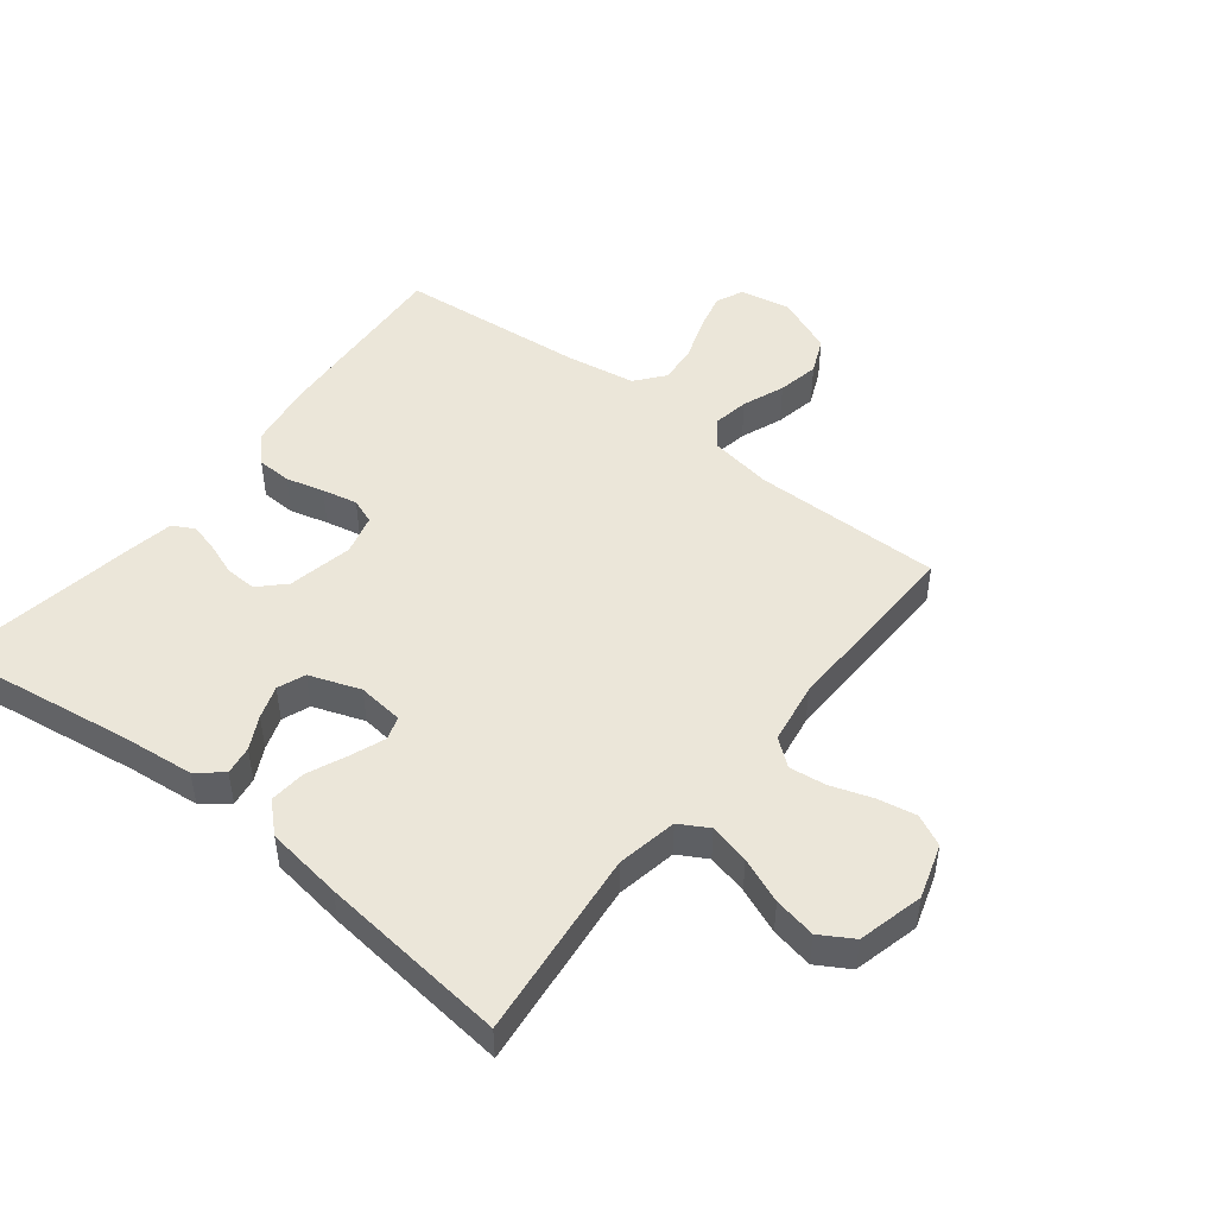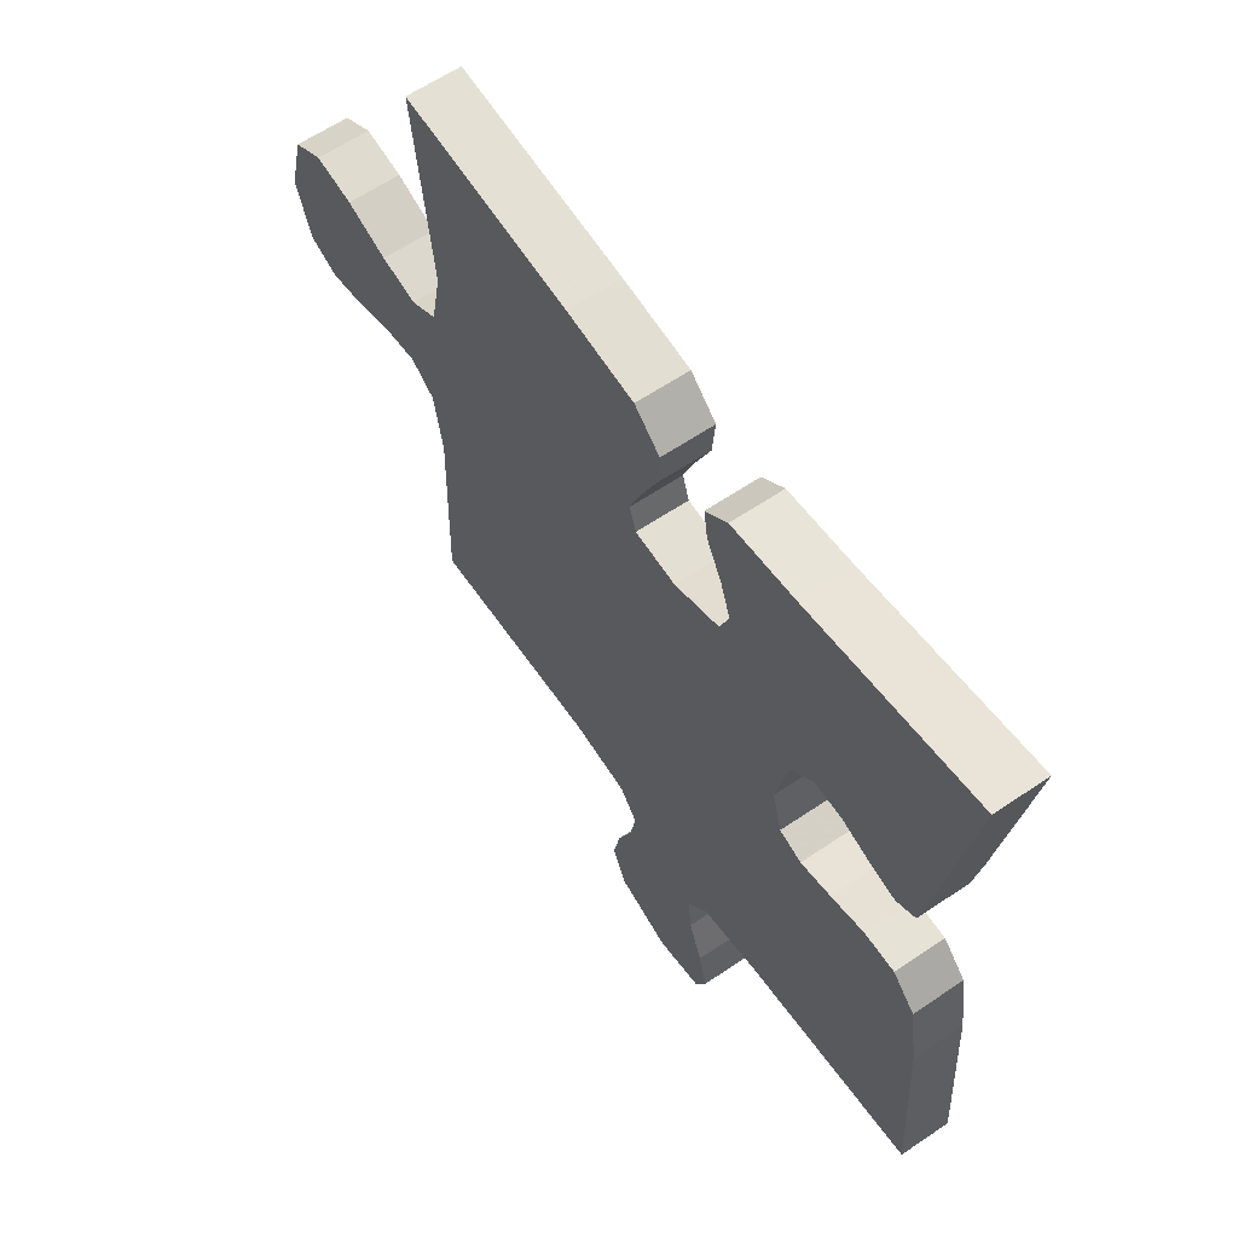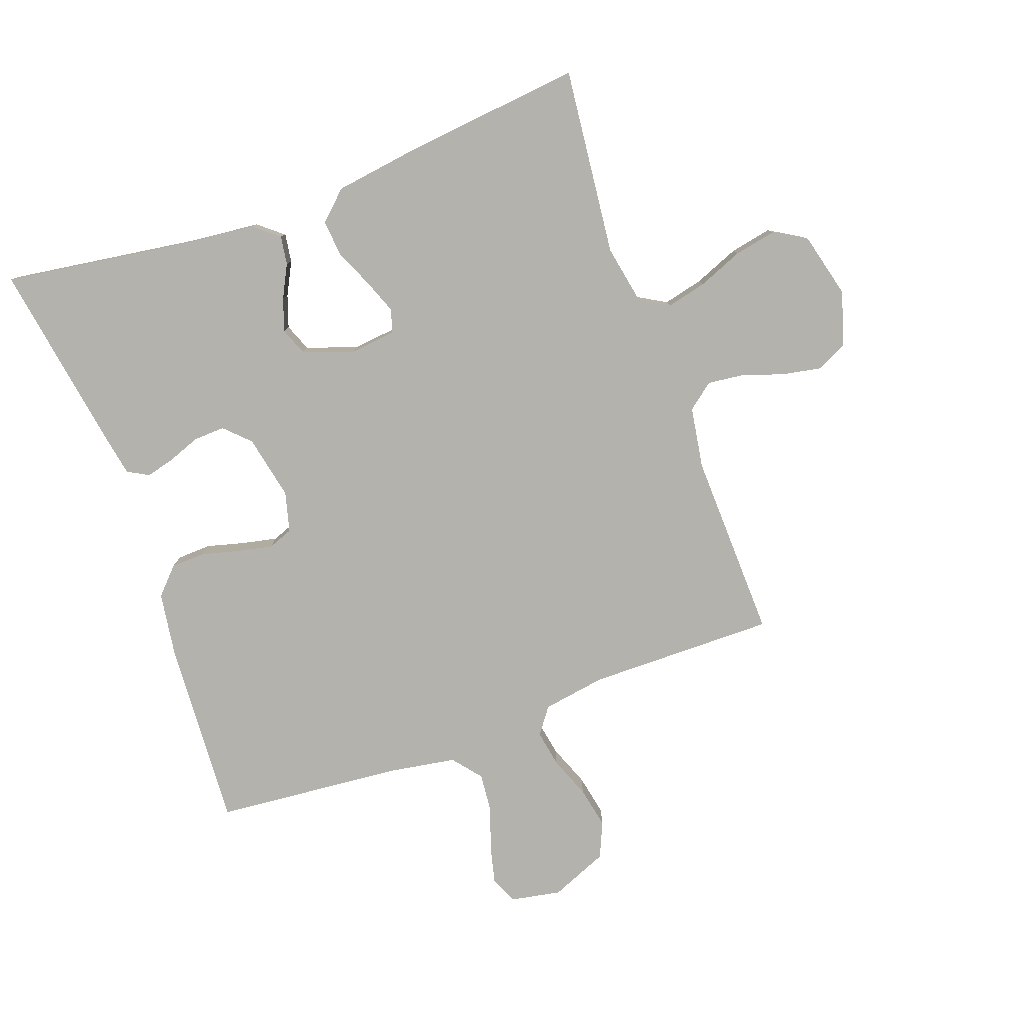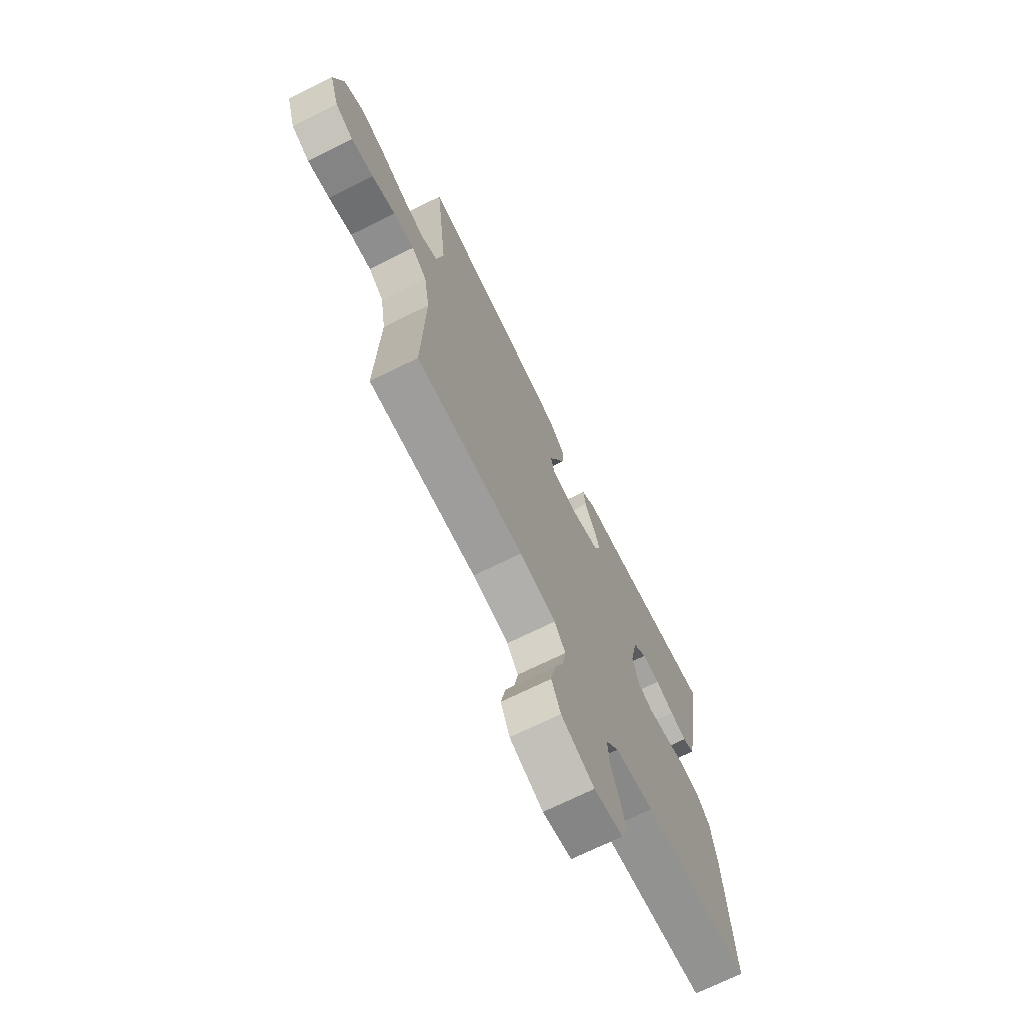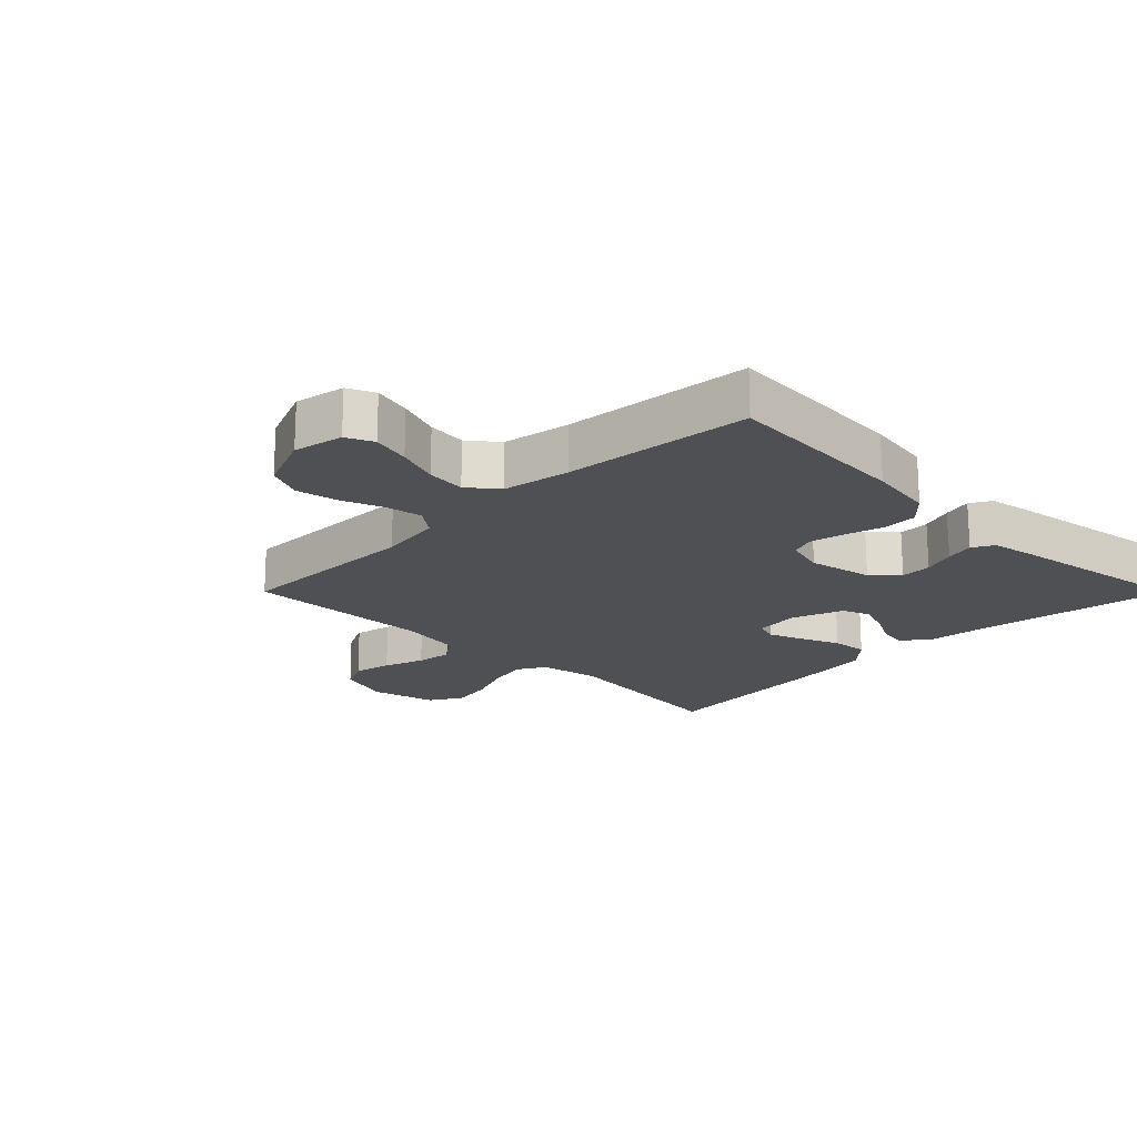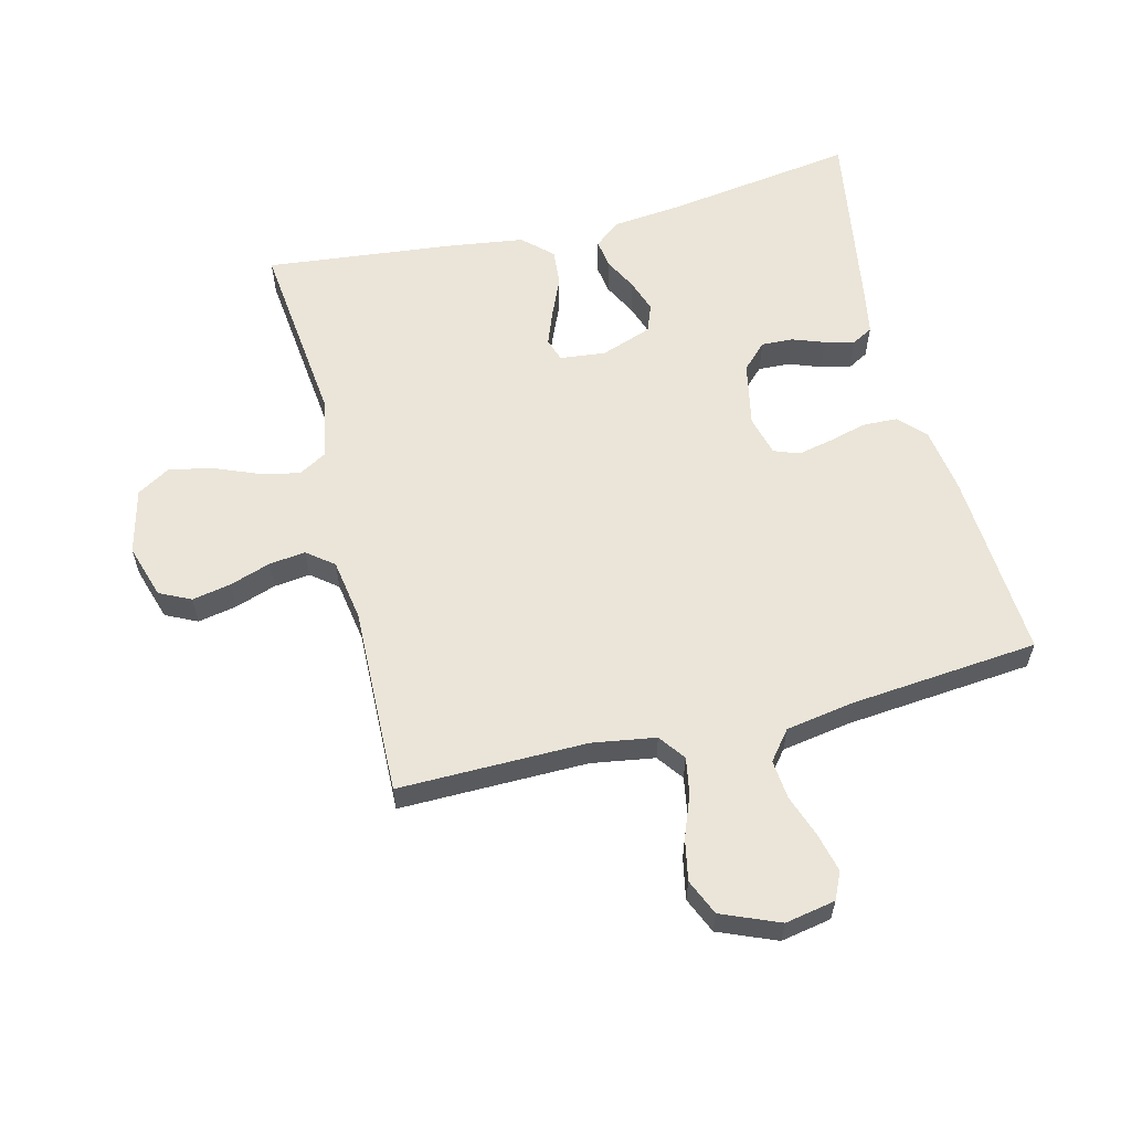
<metadata>
{"format":"obj","ext":"obj","renderer":"f3d","projection":"perspective","resolution":1024,"background":"white","views":[{"elev":48.2,"azim":38.2,"up":"+Y"},{"elev":62.0,"azim":-124.5,"up":"+Z"},{"elev":-79.5,"azim":20.0,"up":"+Y"},{"elev":-70.9,"azim":116.3,"up":"+Z"},{"elev":-18.9,"azim":-135.1,"up":"+Y"},{"elev":59.5,"azim":166.0,"up":"+Y"}]}
</metadata>
<code>
v 0.5 0.07 0.5
v 0.467 0.07 0.2
v 0.485 0.07 0.104
v 0.531 0.07 0.078
v 0.595 0.07 0.093
v 0.667 0.07 0.122
v 0.734 0.07 0.135
v 0.786 0.07 0.104
v 0.812 0.07 0
v 0.785 0.07 -0.086
v 0.735 0.07 -0.11
v 0.673 0.07 -0.098
v 0.608 0.07 -0.076
v 0.55 0.07 -0.069
v 0.508 0.07 -0.102
v 0.492 0.07 -0.2
v 0.5 0.07 -0.5
v 0.2 0.07 -0.497
v 0.099 0.07 -0.513
v 0.068 0.07 -0.555
v 0.078 0.07 -0.613
v 0.104 0.07 -0.68
v 0.117 0.07 -0.746
v 0.092 0.07 -0.803
v 0 0.07 -0.841
v -0.08 0.07 -0.826
v -0.1 0.07 -0.783
v -0.085 0.07 -0.722
v -0.061 0.07 -0.654
v -0.055 0.07 -0.592
v -0.092 0.07 -0.546
v -0.2 0.07 -0.528
v -0.5 0.07 -0.5
v -0.481 0.07 -0.2
v -0.465 0.07 -0.095
v -0.425 0.07 -0.053
v -0.37 0.07 -0.051
v -0.31 0.07 -0.067
v -0.254 0.07 -0.079
v -0.214 0.07 -0.064
v -0.197 0.07 0
v -0.218 0.07 0.103
v -0.257 0.07 0.142
v -0.307 0.07 0.14
v -0.359 0.07 0.121
v -0.405 0.07 0.109
v -0.439 0.07 0.128
v -0.452 0.07 0.2
v -0.5 0.07 0.5
v -0.2 0.07 0.456
v -0.086 0.07 0.444
v -0.046 0.07 0.411
v -0.053 0.07 0.365
v -0.08 0.07 0.313
v -0.098 0.07 0.261
v -0.081 0.07 0.217
v 0 0.07 0.188
v 0.073 0.07 0.196
v 0.085 0.07 0.233
v 0.064 0.07 0.288
v 0.037 0.07 0.35
v 0.032 0.07 0.408
v 0.078 0.07 0.451
v 0.2 0.07 0.468
v 0.5 0 0.5
v 0.467 0 0.2
v 0.485 0 0.104
v 0.531 0 0.078
v 0.595 0 0.093
v 0.667 0 0.122
v 0.734 0 0.135
v 0.786 0 0.104
v 0.812 0 0
v 0.785 0 -0.086
v 0.735 0 -0.11
v 0.673 0 -0.098
v 0.608 0 -0.076
v 0.55 0 -0.069
v 0.508 0 -0.102
v 0.492 0 -0.2
v 0.5 0 -0.5
v 0.2 0 -0.497
v 0.099 0 -0.513
v 0.068 0 -0.555
v 0.078 0 -0.613
v 0.104 0 -0.68
v 0.117 0 -0.746
v 0.092 0 -0.803
v 0 0 -0.841
v -0.08 0 -0.826
v -0.1 0 -0.783
v -0.085 0 -0.722
v -0.061 0 -0.654
v -0.055 0 -0.592
v -0.092 0 -0.546
v -0.2 0 -0.528
v -0.5 0 -0.5
v -0.481 0 -0.2
v -0.465 0 -0.095
v -0.425 0 -0.053
v -0.37 0 -0.051
v -0.31 0 -0.067
v -0.254 0 -0.079
v -0.214 0 -0.064
v -0.197 0 0
v -0.218 0 0.103
v -0.257 0 0.142
v -0.307 0 0.14
v -0.359 0 0.121
v -0.405 0 0.109
v -0.439 0 0.128
v -0.452 0 0.2
v -0.5 0 0.5
v -0.2 0 0.456
v -0.086 0 0.444
v -0.046 0 0.411
v -0.053 0 0.365
v -0.08 0 0.313
v -0.098 0 0.261
v -0.081 0 0.217
v 0 0 0.188
v 0.073 0 0.196
v 0.085 0 0.233
v 0.064 0 0.288
v 0.037 0 0.35
v 0.032 0 0.408
v 0.078 0 0.451
v 0.2 0 0.468
f 64 1 2
f 63 64 2
f 62 63 2
f 61 62 2
f 60 61 2
f 59 60 2 3
f 58 59 3 4
f 57 58 4
f 52 53 54
f 51 52 54
f 50 51 54
f 50 54 55
f 49 50 55
f 48 49 55
f 47 48 55
f 46 47 55
f 45 46 55
f 44 45 55
f 43 44 55 56
f 36 37 38
f 35 36 38
f 34 35 38
f 33 34 38
f 32 33 38
f 31 32 38 39
f 30 31 39 40
f 27 28 29
f 26 27 29
f 25 26 29
f 24 25 29
f 23 24 29
f 22 23 29
f 21 22 29
f 20 21 29 30
f 30 40 41
f 20 30 41
f 19 20 41
f 16 17 18
f 19 41 42
f 18 19 42
f 16 18 42
f 15 16 42
f 11 12 13
f 10 11 13
f 9 10 13
f 8 9 13
f 7 8 13
f 6 7 13
f 5 6 13
f 4 5 13 14
f 43 56 57
f 42 43 57
f 15 42 57
f 14 15 57
f 4 14 57
f 66 65 128
f 66 128 127
f 66 127 126
f 66 126 125
f 66 125 124
f 67 66 124 123
f 68 67 123 122
f 68 122 121
f 118 117 116
f 118 116 115
f 118 115 114
f 119 118 114
f 119 114 113
f 119 113 112
f 119 112 111
f 119 111 110
f 119 110 109
f 119 109 108
f 120 119 108 107
f 102 101 100
f 102 100 99
f 102 99 98
f 102 98 97
f 102 97 96
f 103 102 96 95
f 104 103 95 94
f 93 92 91
f 93 91 90
f 93 90 89
f 93 89 88
f 93 88 87
f 93 87 86
f 93 86 85
f 94 93 85 84
f 105 104 94
f 105 94 84
f 105 84 83
f 82 81 80
f 106 105 83
f 106 83 82
f 106 82 80
f 106 80 79
f 77 76 75
f 77 75 74
f 77 74 73
f 77 73 72
f 77 72 71
f 77 71 70
f 77 70 69
f 78 77 69 68
f 121 120 107
f 121 107 106
f 121 106 79
f 121 79 78
f 121 78 68
f 1 65 66 2
f 2 66 67 3
f 3 67 68 4
f 4 68 69 5
f 5 69 70 6
f 6 70 71 7
f 7 71 72 8
f 8 72 73 9
f 9 73 74 10
f 10 74 75 11
f 11 75 76 12
f 12 76 77 13
f 13 77 78 14
f 14 78 79 15
f 15 79 80 16
f 16 80 81 17
f 17 81 82 18
f 18 82 83 19
f 19 83 84 20
f 20 84 85 21
f 21 85 86 22
f 22 86 87 23
f 23 87 88 24
f 24 88 89 25
f 25 89 90 26
f 26 90 91 27
f 27 91 92 28
f 28 92 93 29
f 29 93 94 30
f 30 94 95 31
f 31 95 96 32
f 32 96 97 33
f 33 97 98 34
f 34 98 99 35
f 35 99 100 36
f 36 100 101 37
f 37 101 102 38
f 38 102 103 39
f 39 103 104 40
f 40 104 105 41
f 41 105 106 42
f 42 106 107 43
f 43 107 108 44
f 44 108 109 45
f 45 109 110 46
f 46 110 111 47
f 47 111 112 48
f 48 112 113 49
f 49 113 114 50
f 50 114 115 51
f 51 115 116 52
f 52 116 117 53
f 53 117 118 54
f 54 118 119 55
f 55 119 120 56
f 56 120 121 57
f 57 121 122 58
f 58 122 123 59
f 59 123 124 60
f 60 124 125 61
f 61 125 126 62
f 62 126 127 63
f 63 127 128 64
f 64 128 65 1

</code>
